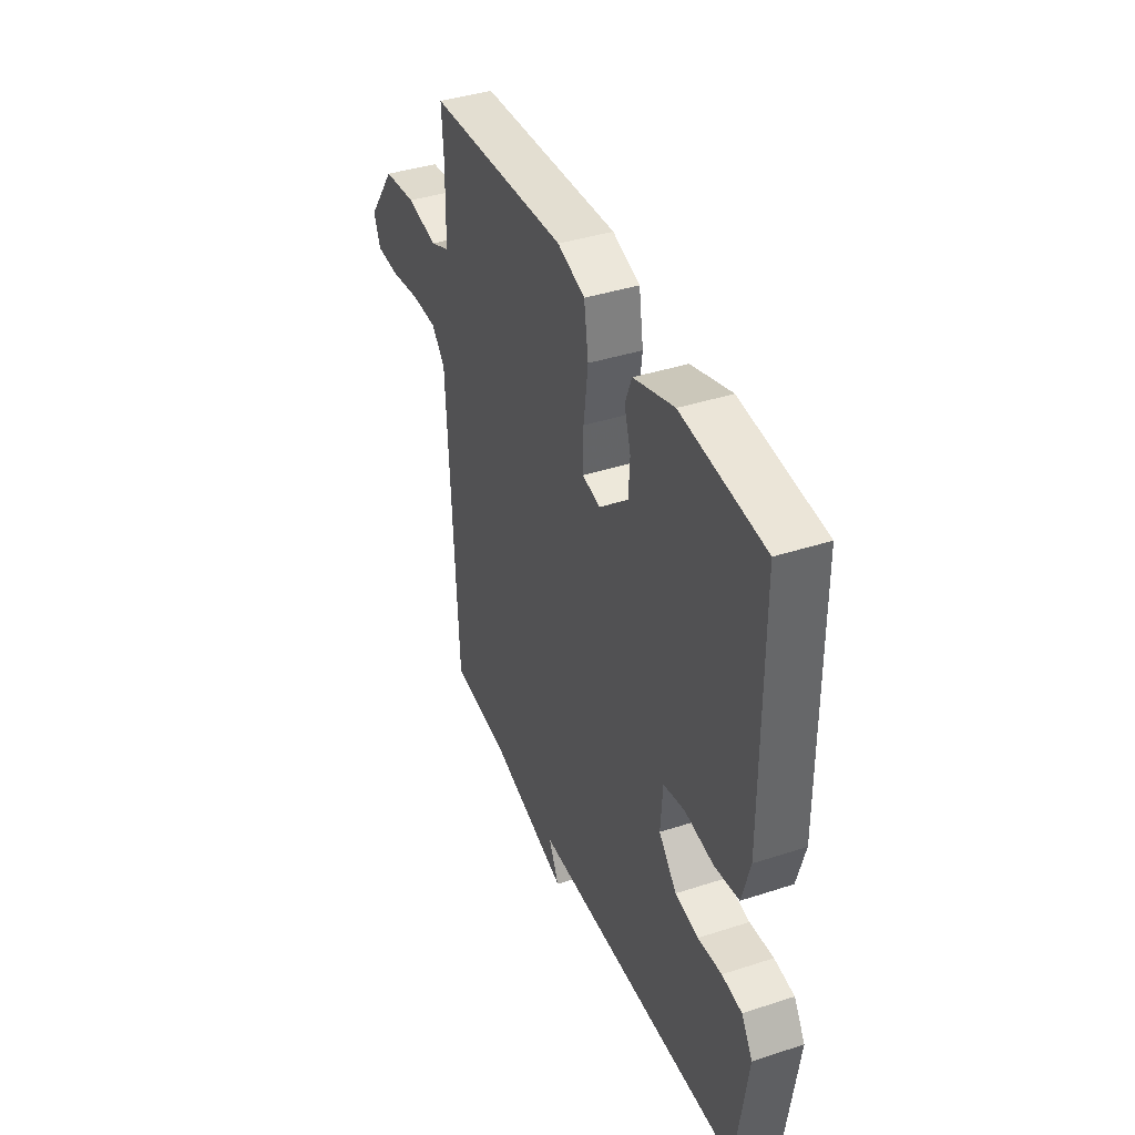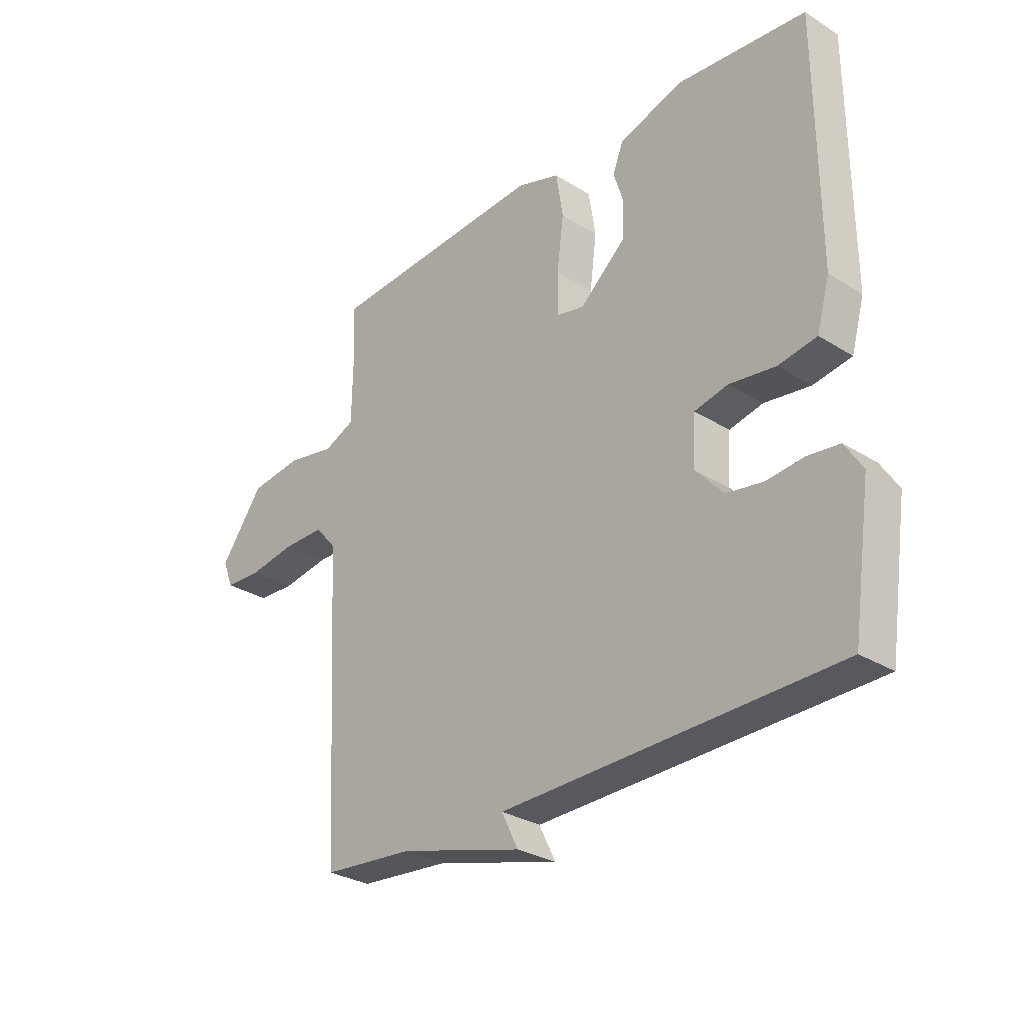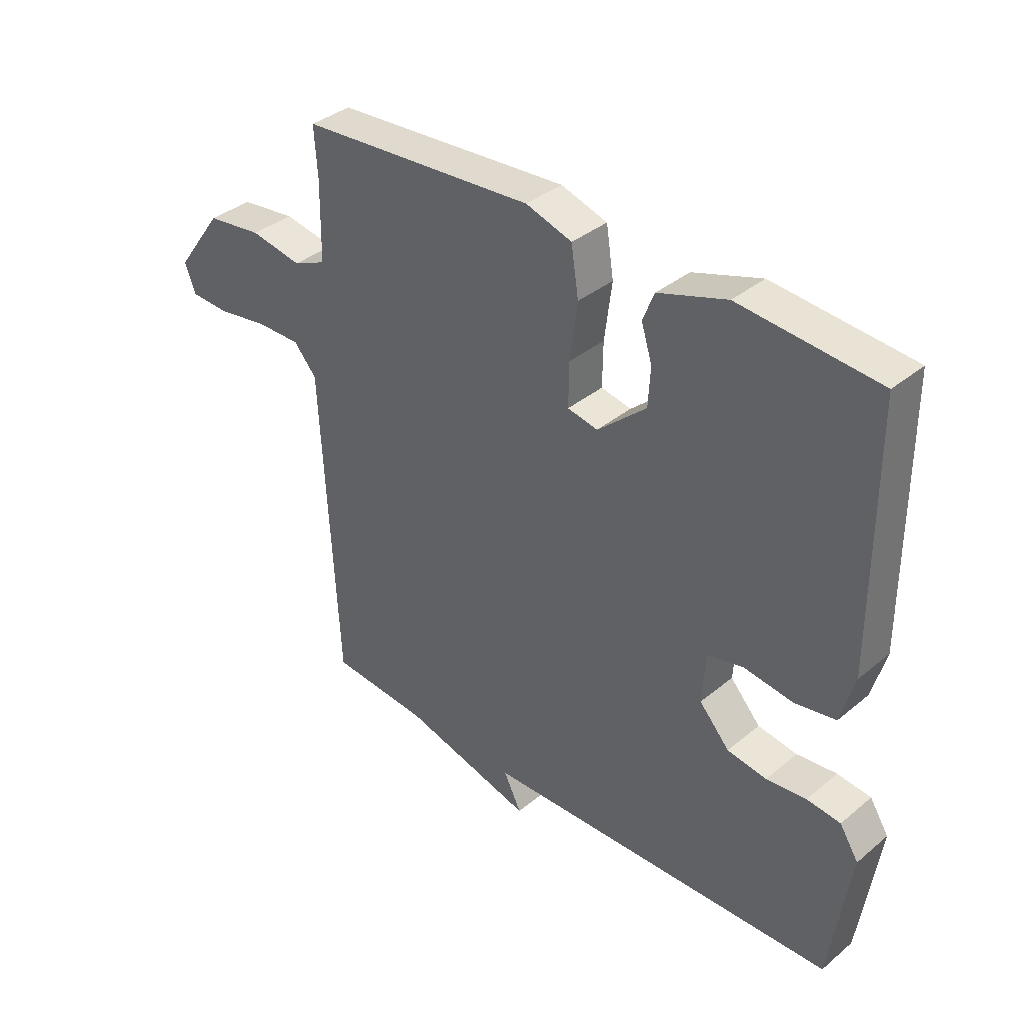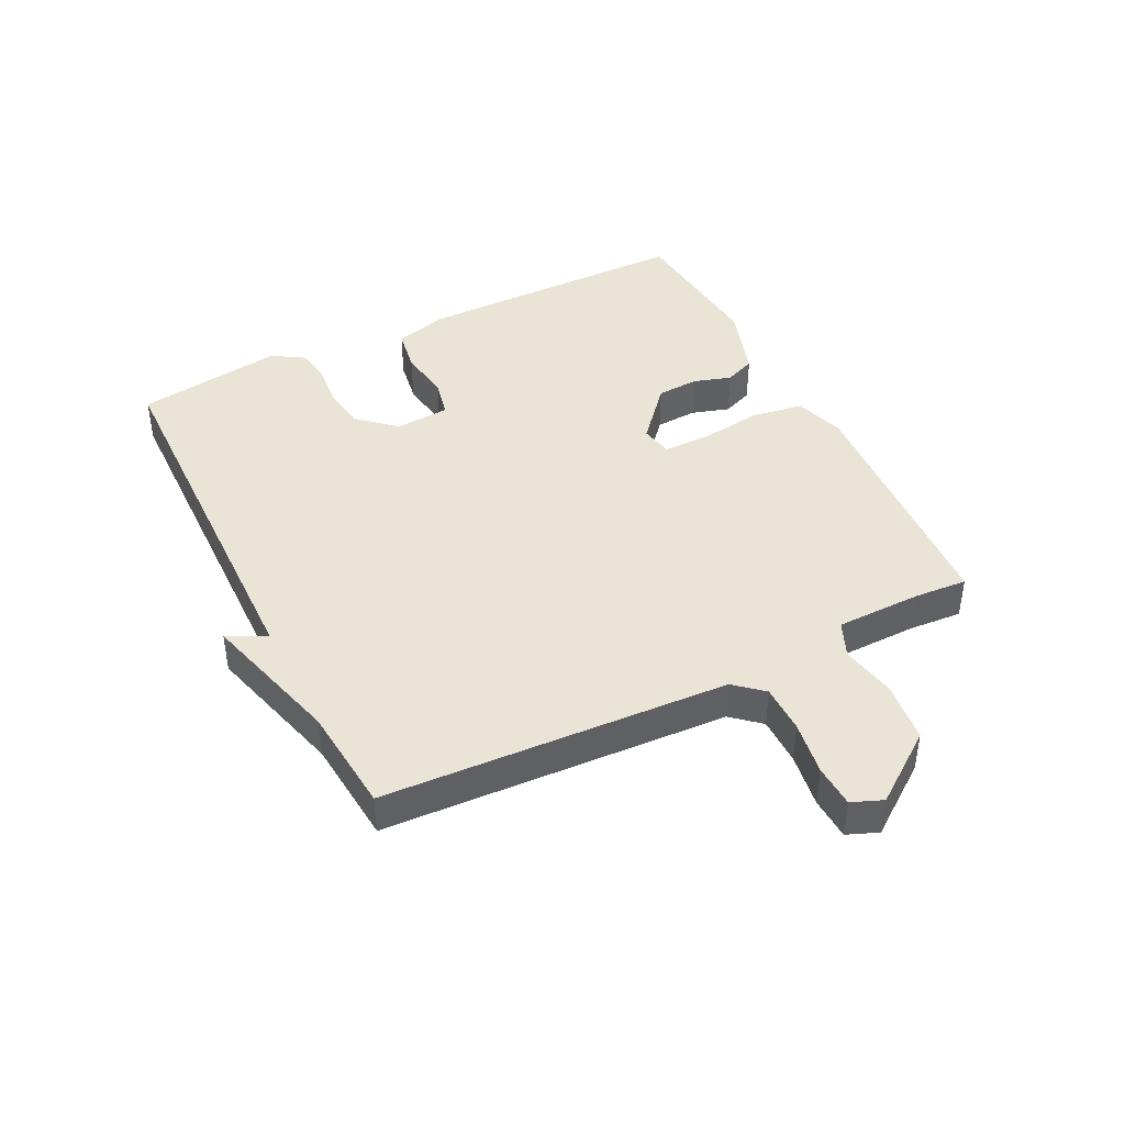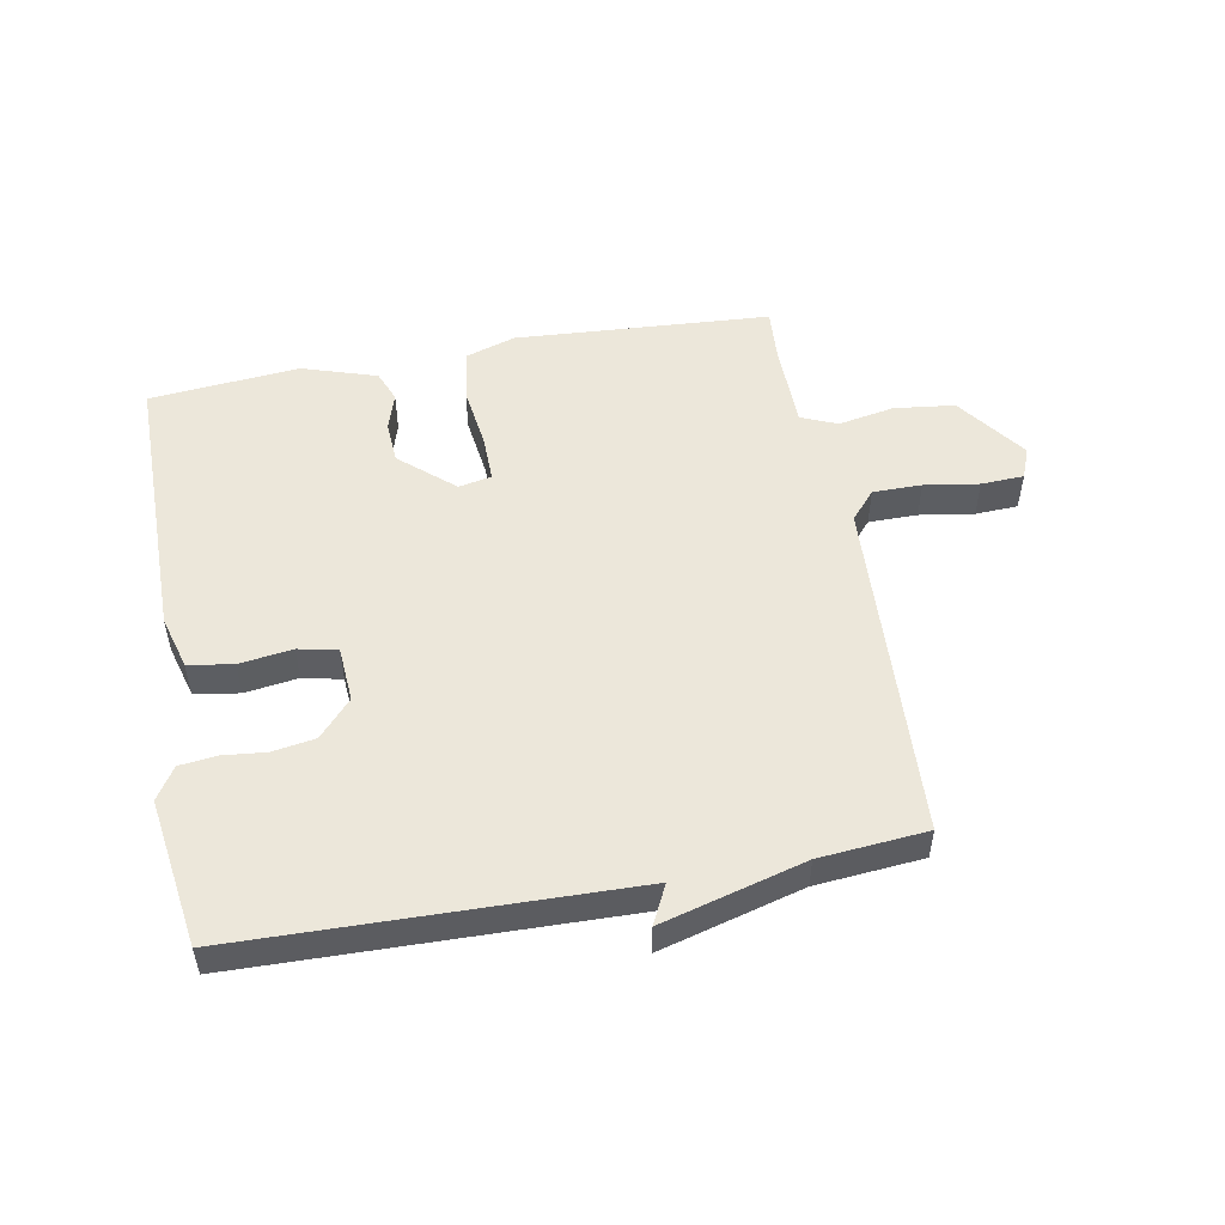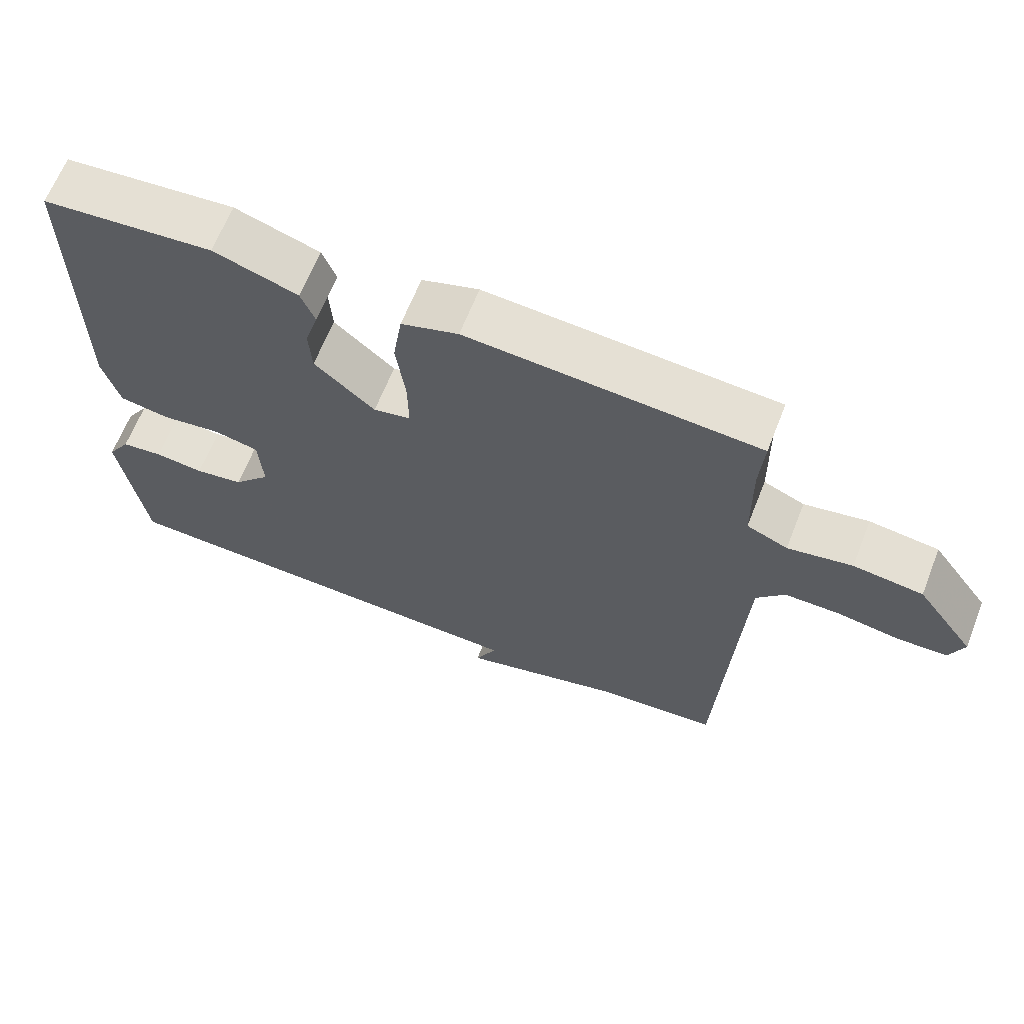
<metadata>
{"format":"obj","ext":"obj","renderer":"f3d","projection":"perspective","resolution":1024,"background":"white","views":[{"elev":39.9,"azim":68.1,"up":"+Z"},{"elev":-29.4,"azim":47.3,"up":"+Z"},{"elev":36.5,"azim":43.1,"up":"+Z"},{"elev":42.5,"azim":-116.6,"up":"+Y"},{"elev":51.8,"azim":169.5,"up":"+Y"},{"elev":64.9,"azim":-158.5,"up":"+Z"}]}
</metadata>
<code>
v 0.5 0.07 0.5
v 0.502 0.07 0.051
v 0.478 0.07 -0.035
v 0.406 0.07 -0.047
v 0.32 0.07 -0.035
v 0.257 0.07 -0.049
v 0.251 0.07 -0.138
v 0.304 0.07 -0.197
v 0.373 0.07 -0.208
v 0.443 0.07 -0.201
v 0.502 0.07 -0.208
v 0.535 0.07 -0.26
v 0.5 0.07 -0.5
v -0.127 0.07 -0.515
v -0.096 0.07 -0.578
v -0.327 0.07 -0.515
v -0.5 0.07 -0.5
v -0.529 0.07 0.058
v -0.569 0.07 0.104
v -0.648 0.07 0.104
v -0.736 0.07 0.09
v -0.805 0.07 0.093
v -0.825 0.07 0.143
v -0.743 0.07 0.255
v -0.645 0.07 0.267
v -0.554 0.07 0.25
v -0.496 0.07 0.275
v -0.494 0.07 0.414
v -0.5 0.07 0.5
v -0.087 0.07 0.527
v -0.006 0.07 0.501
v 0.007 0.07 0.417
v -0.006 0.07 0.317
v -0.007 0.07 0.24
v 0.046 0.07 0.229
v 0.132 0.07 0.304
v 0.136 0.07 0.372
v 0.117 0.07 0.433
v 0.137 0.07 0.483
v 0.257 0.07 0.522
v 0.5 0 0.5
v 0.502 0 0.051
v 0.478 0 -0.035
v 0.406 0 -0.047
v 0.32 0 -0.035
v 0.257 0 -0.049
v 0.251 0 -0.138
v 0.304 0 -0.197
v 0.373 0 -0.208
v 0.443 0 -0.201
v 0.502 0 -0.208
v 0.535 0 -0.26
v 0.5 0 -0.5
v -0.127 0 -0.515
v -0.096 0 -0.578
v -0.327 0 -0.515
v -0.5 0 -0.5
v -0.529 0 0.058
v -0.569 0 0.104
v -0.648 0 0.104
v -0.736 0 0.09
v -0.805 0 0.093
v -0.825 0 0.143
v -0.743 0 0.255
v -0.645 0 0.267
v -0.554 0 0.25
v -0.496 0 0.275
v -0.494 0 0.414
v -0.5 0 0.5
v -0.087 0 0.527
v -0.006 0 0.501
v 0.007 0 0.417
v -0.006 0 0.317
v -0.007 0 0.24
v 0.046 0 0.229
v 0.132 0 0.304
v 0.136 0 0.372
v 0.117 0 0.433
v 0.137 0 0.483
v 0.257 0 0.522
f 3 4 5
f 2 3 5
f 1 2 5
f 40 1 5
f 39 40 5
f 38 39 5
f 37 38 5
f 36 37 5 6
f 35 36 6 7
f 34 35 7
f 31 32 33
f 30 31 33
f 29 30 33
f 28 29 33
f 27 28 33 34
f 26 27 34 7
f 24 25 26
f 23 24 26
f 22 23 26
f 21 22 26
f 20 21 26
f 19 20 26
f 26 7 8
f 19 26 8
f 18 19 8
f 16 17 18 8
f 14 15 16
f 13 14 16
f 12 13 16
f 11 12 16
f 10 11 16
f 9 10 16
f 8 9 16
f 45 44 43
f 45 43 42
f 45 42 41
f 45 41 80
f 45 80 79
f 45 79 78
f 45 78 77
f 46 45 77 76
f 47 46 76 75
f 47 75 74
f 73 72 71
f 73 71 70
f 73 70 69
f 73 69 68
f 74 73 68 67
f 47 74 67 66
f 66 65 64
f 66 64 63
f 66 63 62
f 66 62 61
f 66 61 60
f 66 60 59
f 48 47 66
f 48 66 59
f 48 59 58
f 48 58 57 56
f 56 55 54
f 56 54 53
f 56 53 52
f 56 52 51
f 56 51 50
f 56 50 49
f 56 49 48
f 1 41 42 2
f 2 42 43 3
f 3 43 44 4
f 4 44 45 5
f 5 45 46 6
f 6 46 47 7
f 7 47 48 8
f 8 48 49 9
f 9 49 50 10
f 10 50 51 11
f 11 51 52 12
f 12 52 53 13
f 13 53 54 14
f 14 54 55 15
f 15 55 56 16
f 16 56 57 17
f 17 57 58 18
f 18 58 59 19
f 19 59 60 20
f 20 60 61 21
f 21 61 62 22
f 22 62 63 23
f 23 63 64 24
f 24 64 65 25
f 25 65 66 26
f 26 66 67 27
f 27 67 68 28
f 28 68 69 29
f 29 69 70 30
f 30 70 71 31
f 31 71 72 32
f 32 72 73 33
f 33 73 74 34
f 34 74 75 35
f 35 75 76 36
f 36 76 77 37
f 37 77 78 38
f 38 78 79 39
f 39 79 80 40
f 40 80 41 1

</code>
